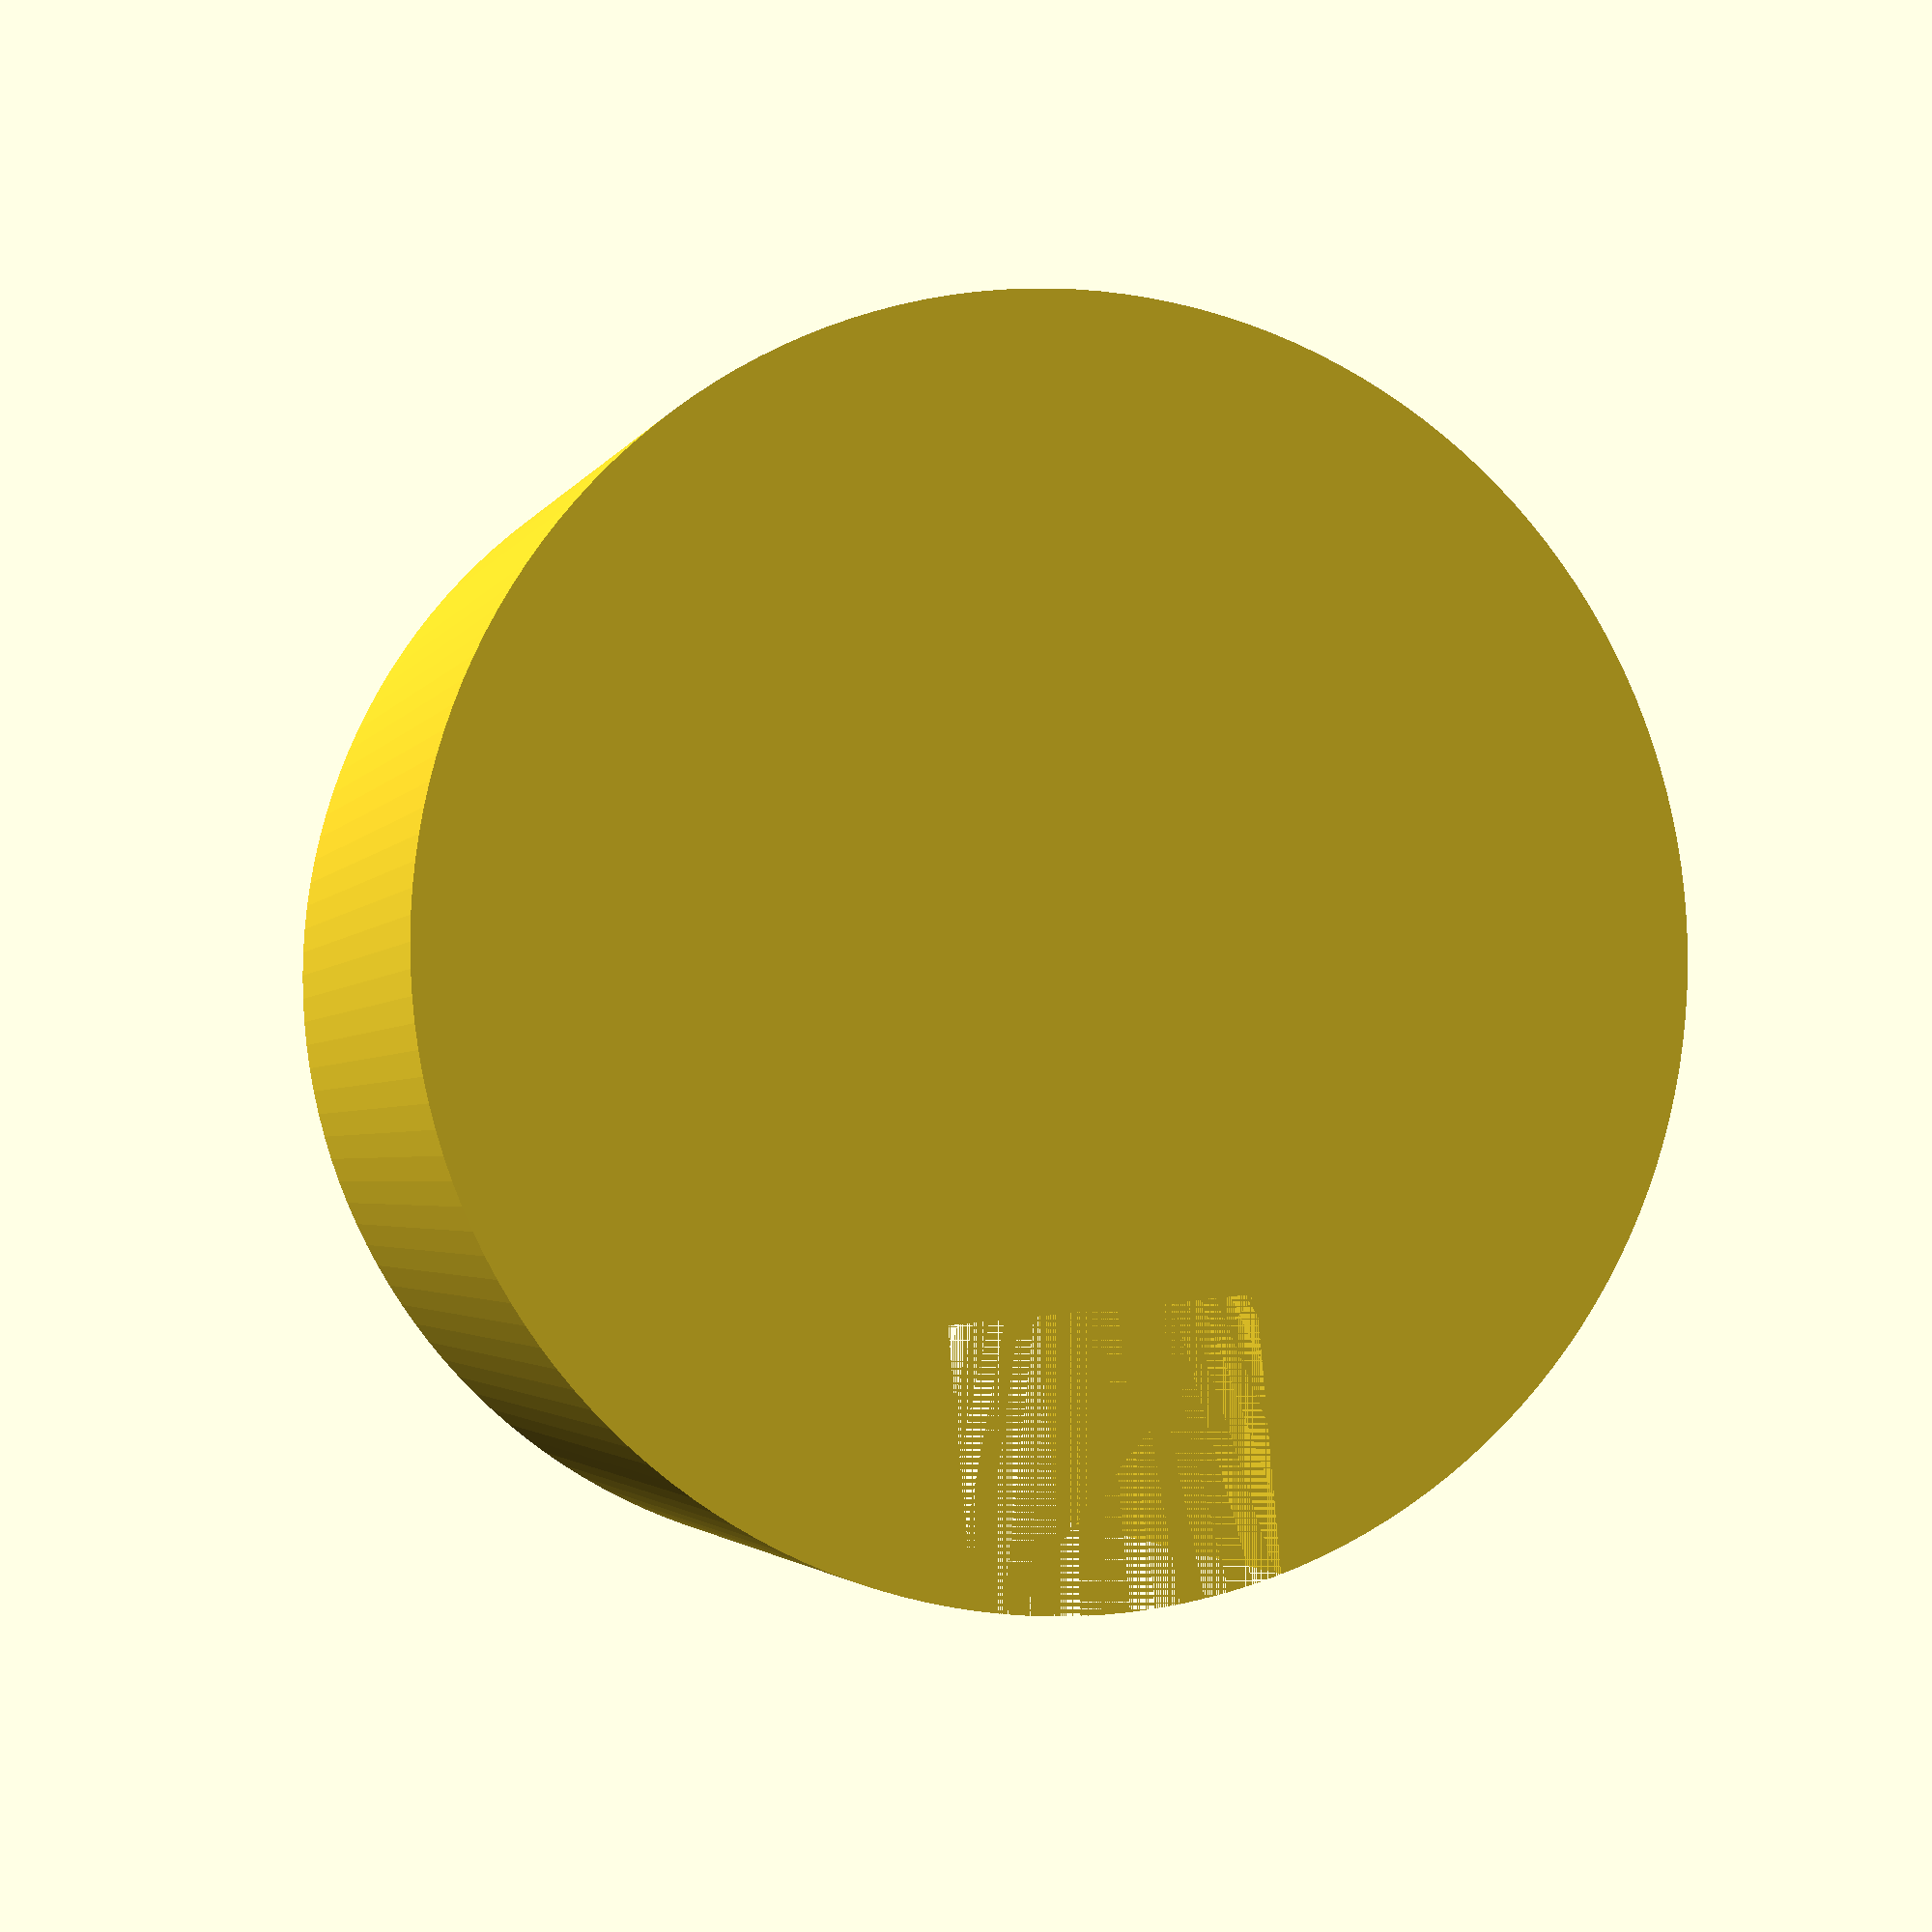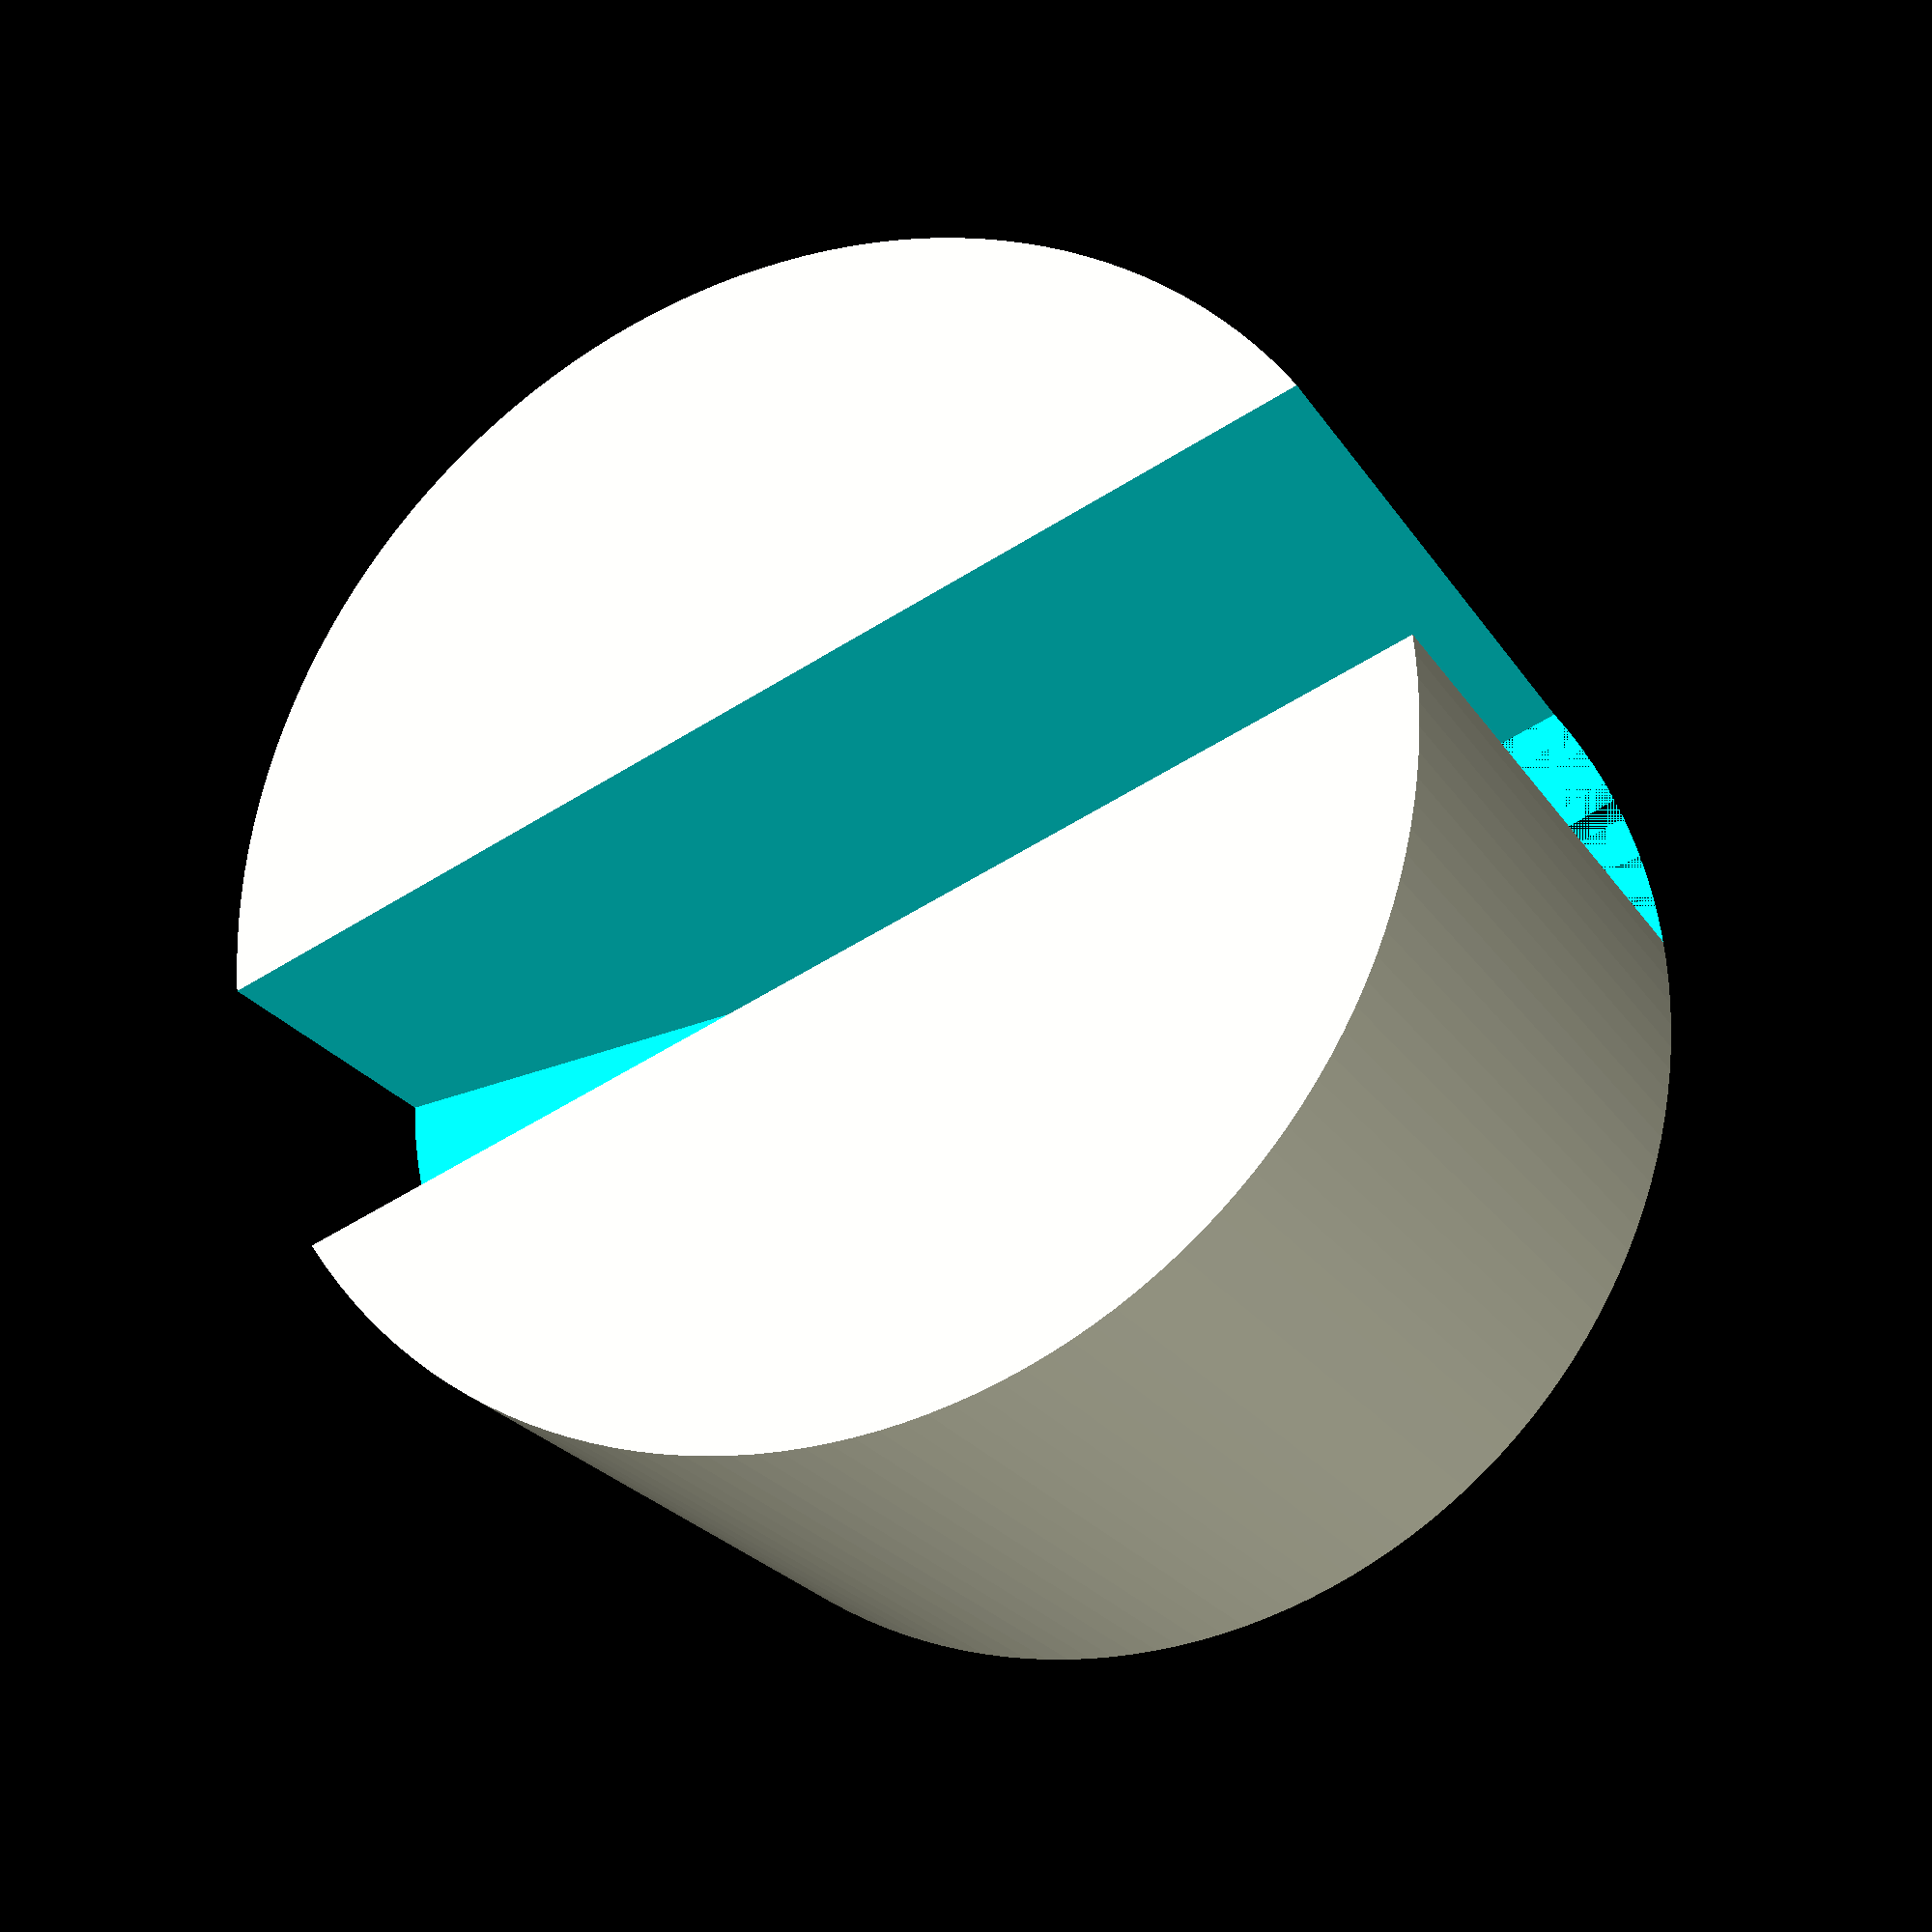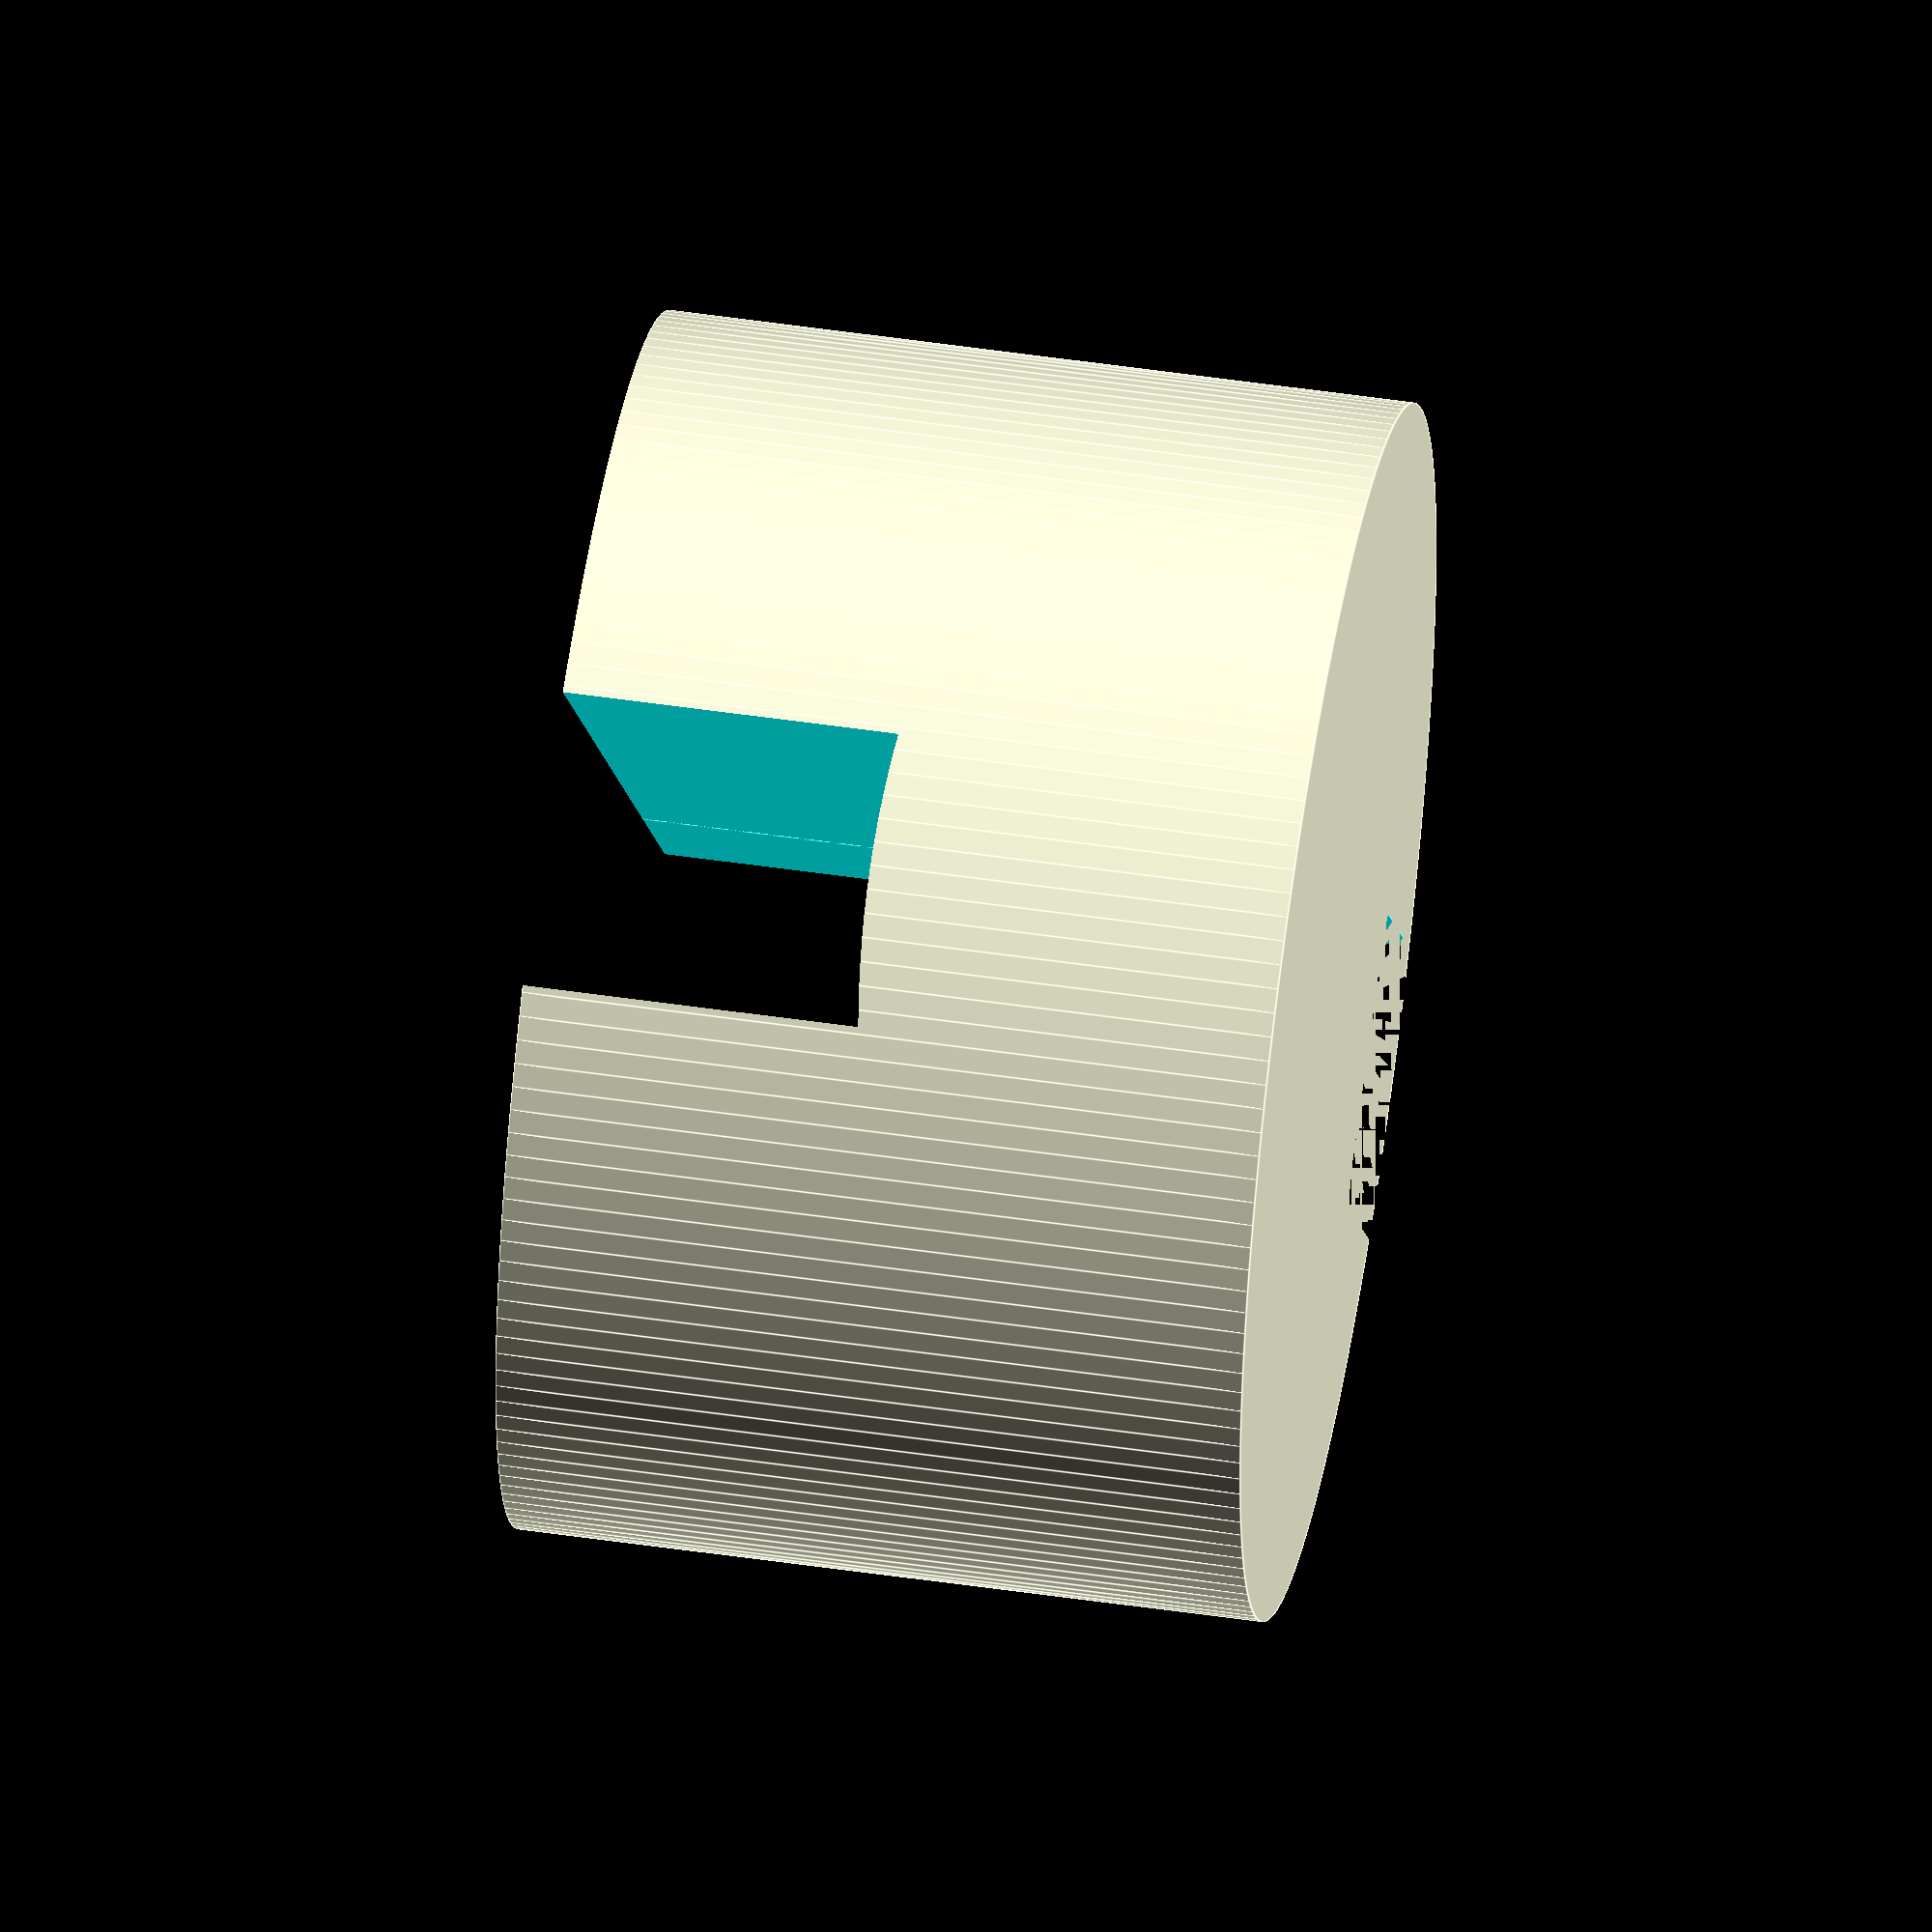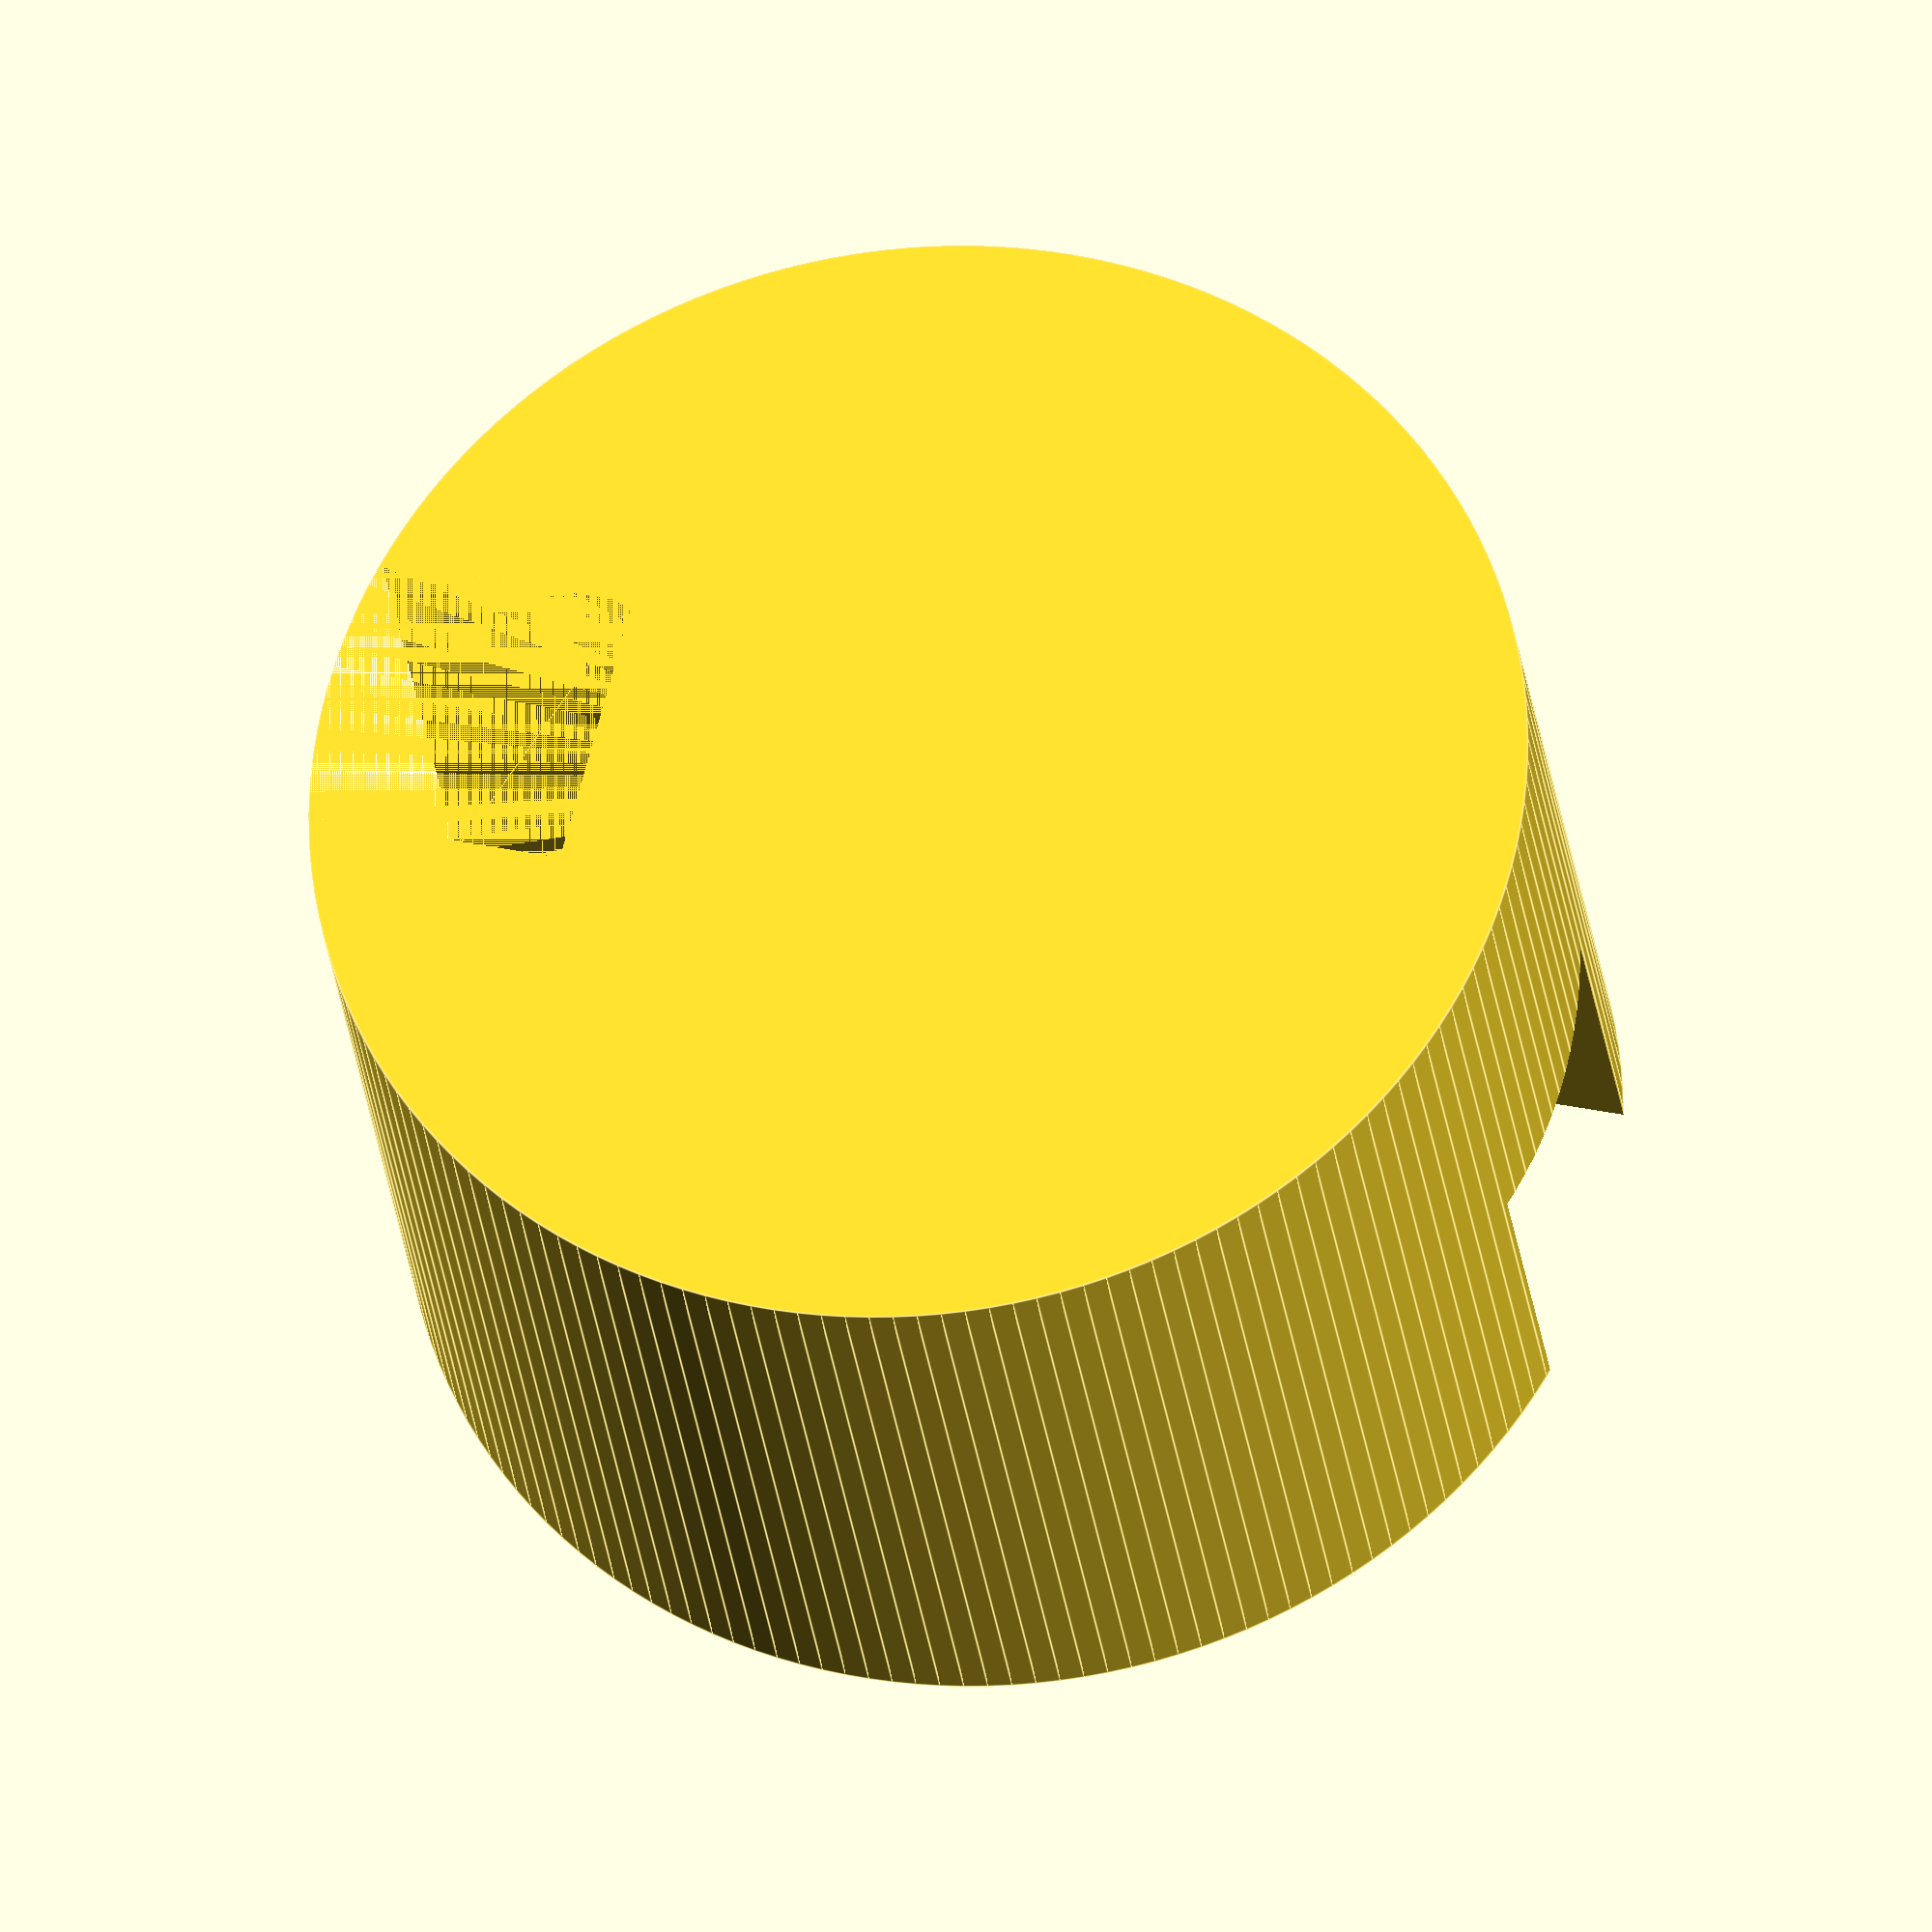
<openscad>

doser_width = 101;
doser_height = 65;
spinner_diameter = 55;
spinner_radius =  spinner_diameter / 2;
grind_window_width = 37;
grind_window_height = 30;
out_width = 24.5;

difference() {
    /*
https://en.wikibooks.org/wiki/OpenSCAD_User_Manual/Other_Language_Features#$fa,_$fs_and_$fn
    */
  $fa=1;
  cylinder(d=doser_width, h=doser_height-3);
  translate([spinner_radius, -out_width/2, 0])
    cube([out_width, out_width, doser_height]);

    /* was cube for full grinder output
  translate([-80, -grind_window_width/2, doser_height-grind_window_height])
    cube([grind_window_width, grind_window_width, grind_window_height]);
  */

  translate([spinner_radius, -out_width/2, 0])
    rotate([0, -66, 0])
    cube([100, out_width, 100]);
}

</openscad>
<views>
elev=2.5 azim=95.2 roll=165.0 proj=p view=wireframe
elev=203.3 azim=159.9 roll=155.4 proj=p view=wireframe
elev=309.8 azim=122.3 roll=99.2 proj=o view=edges
elev=29.6 azim=345.7 roll=187.3 proj=o view=edges
</views>
